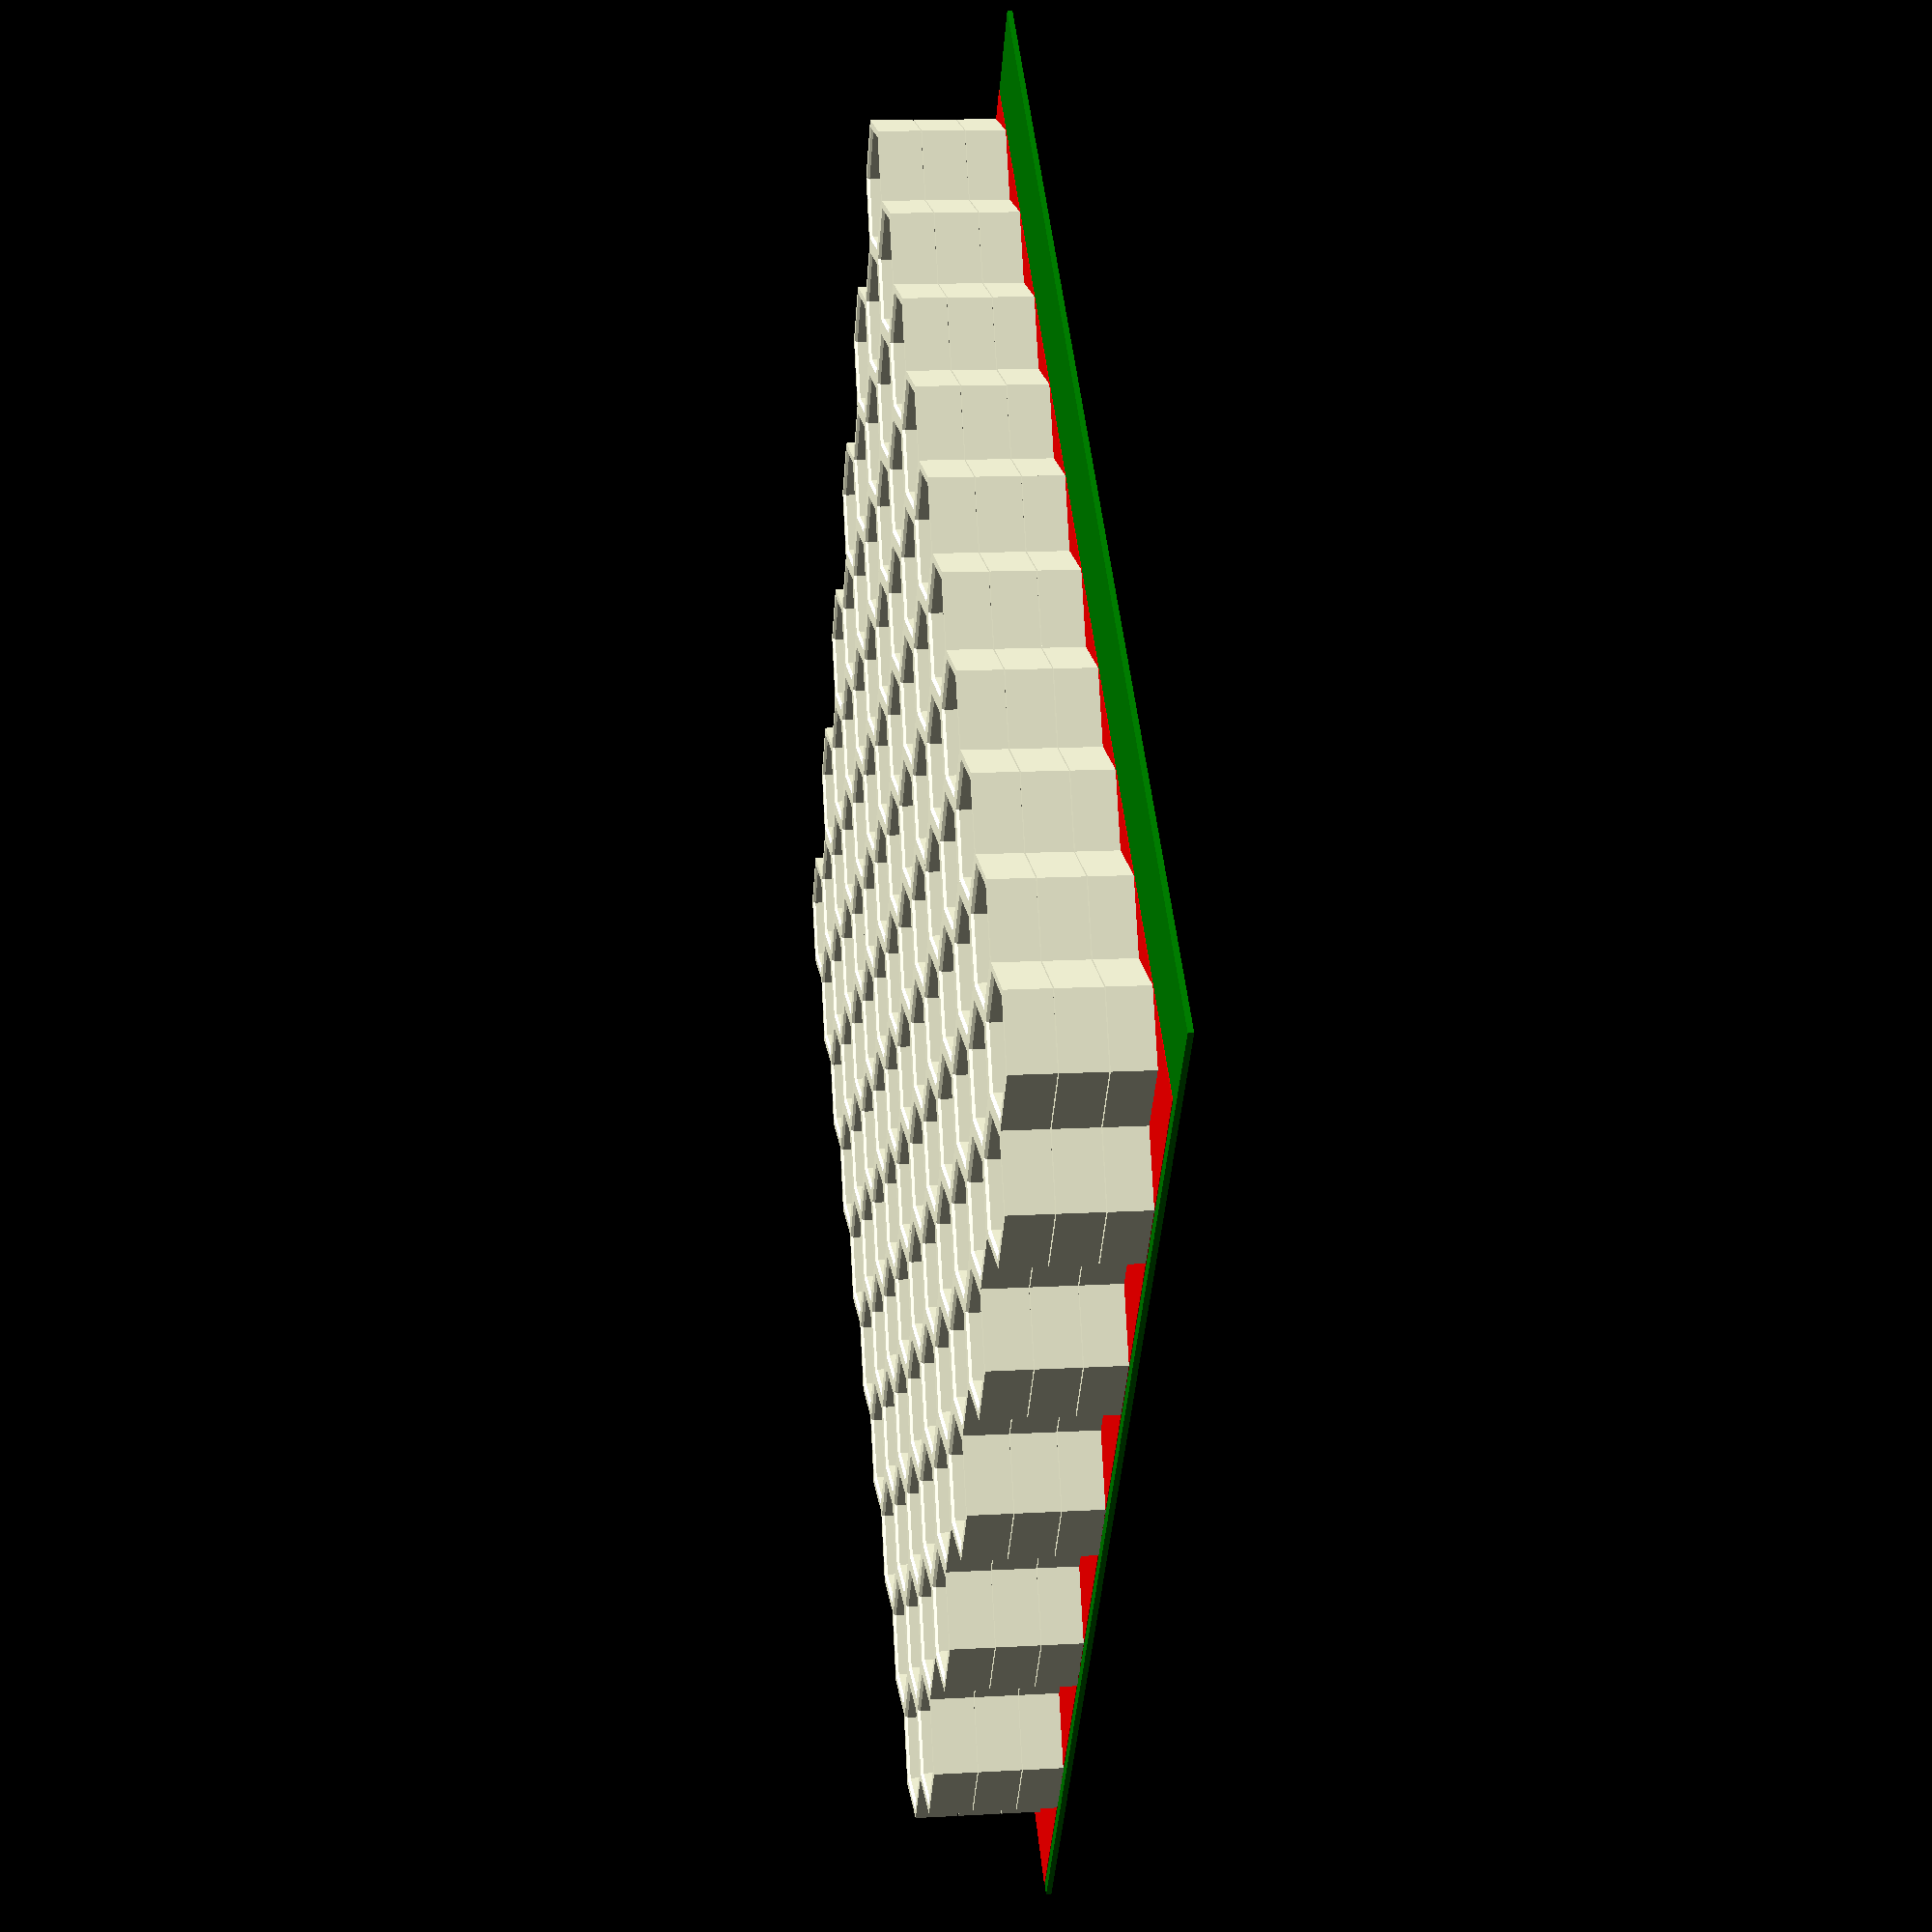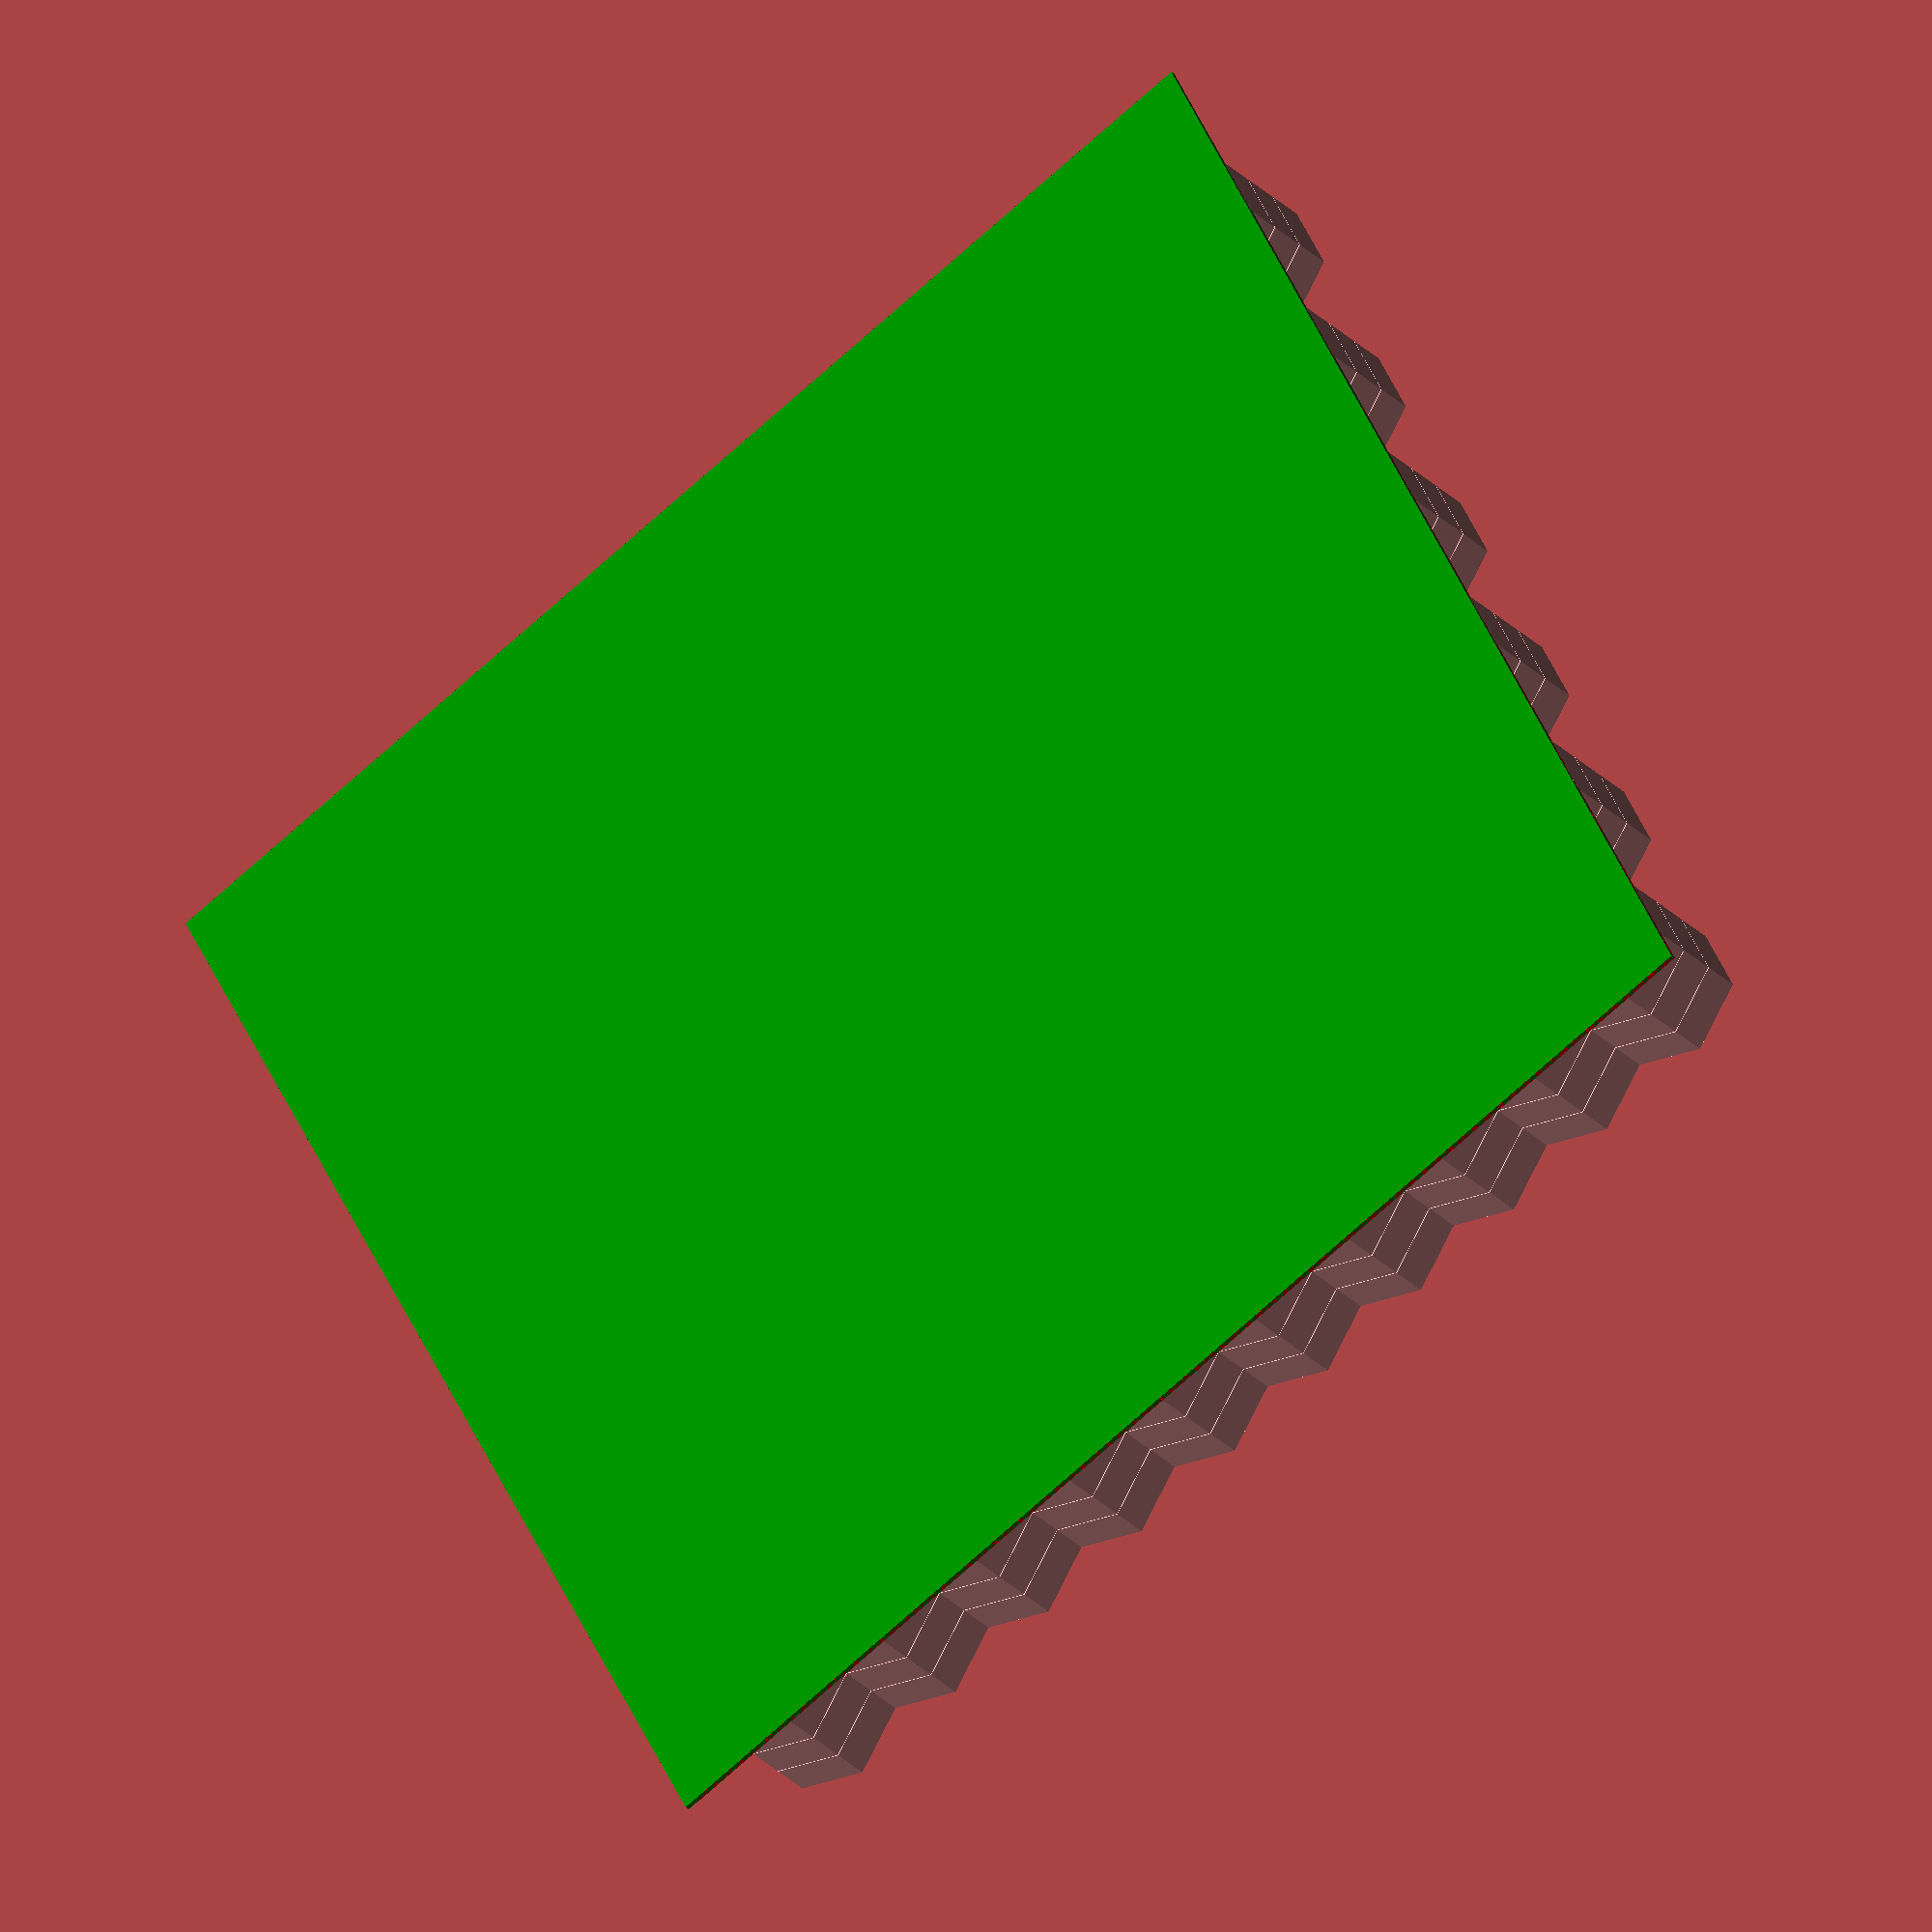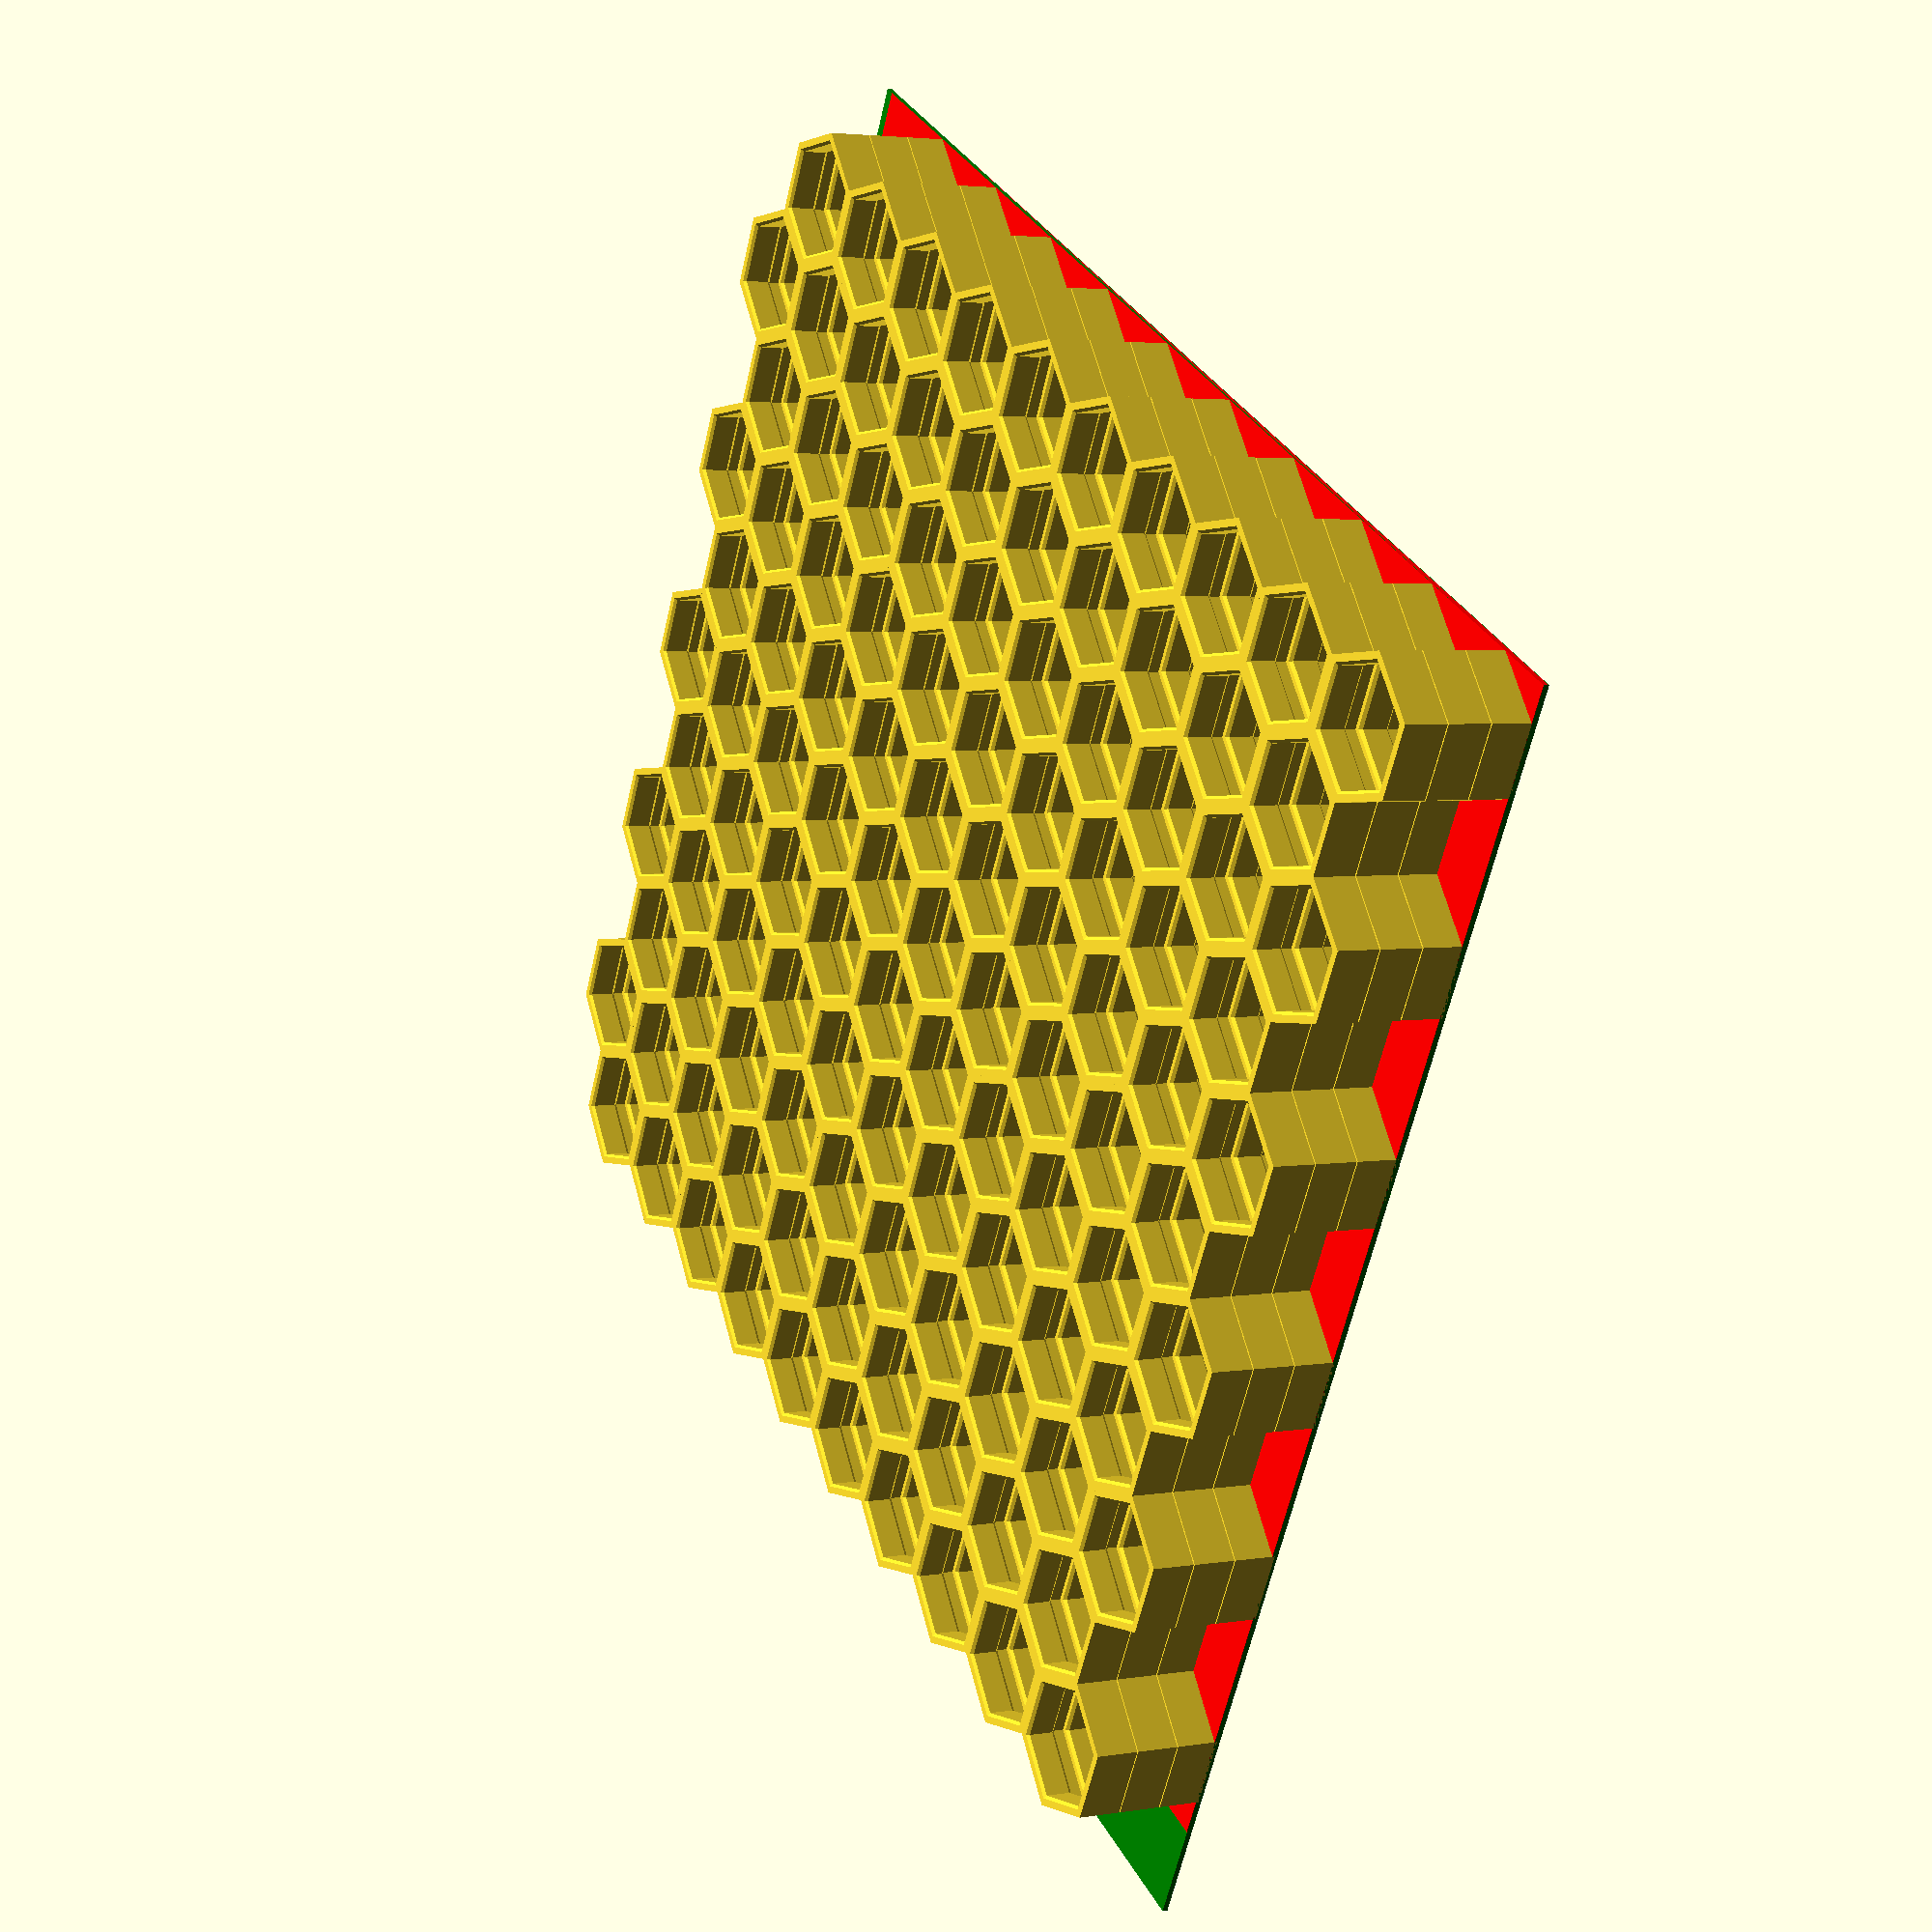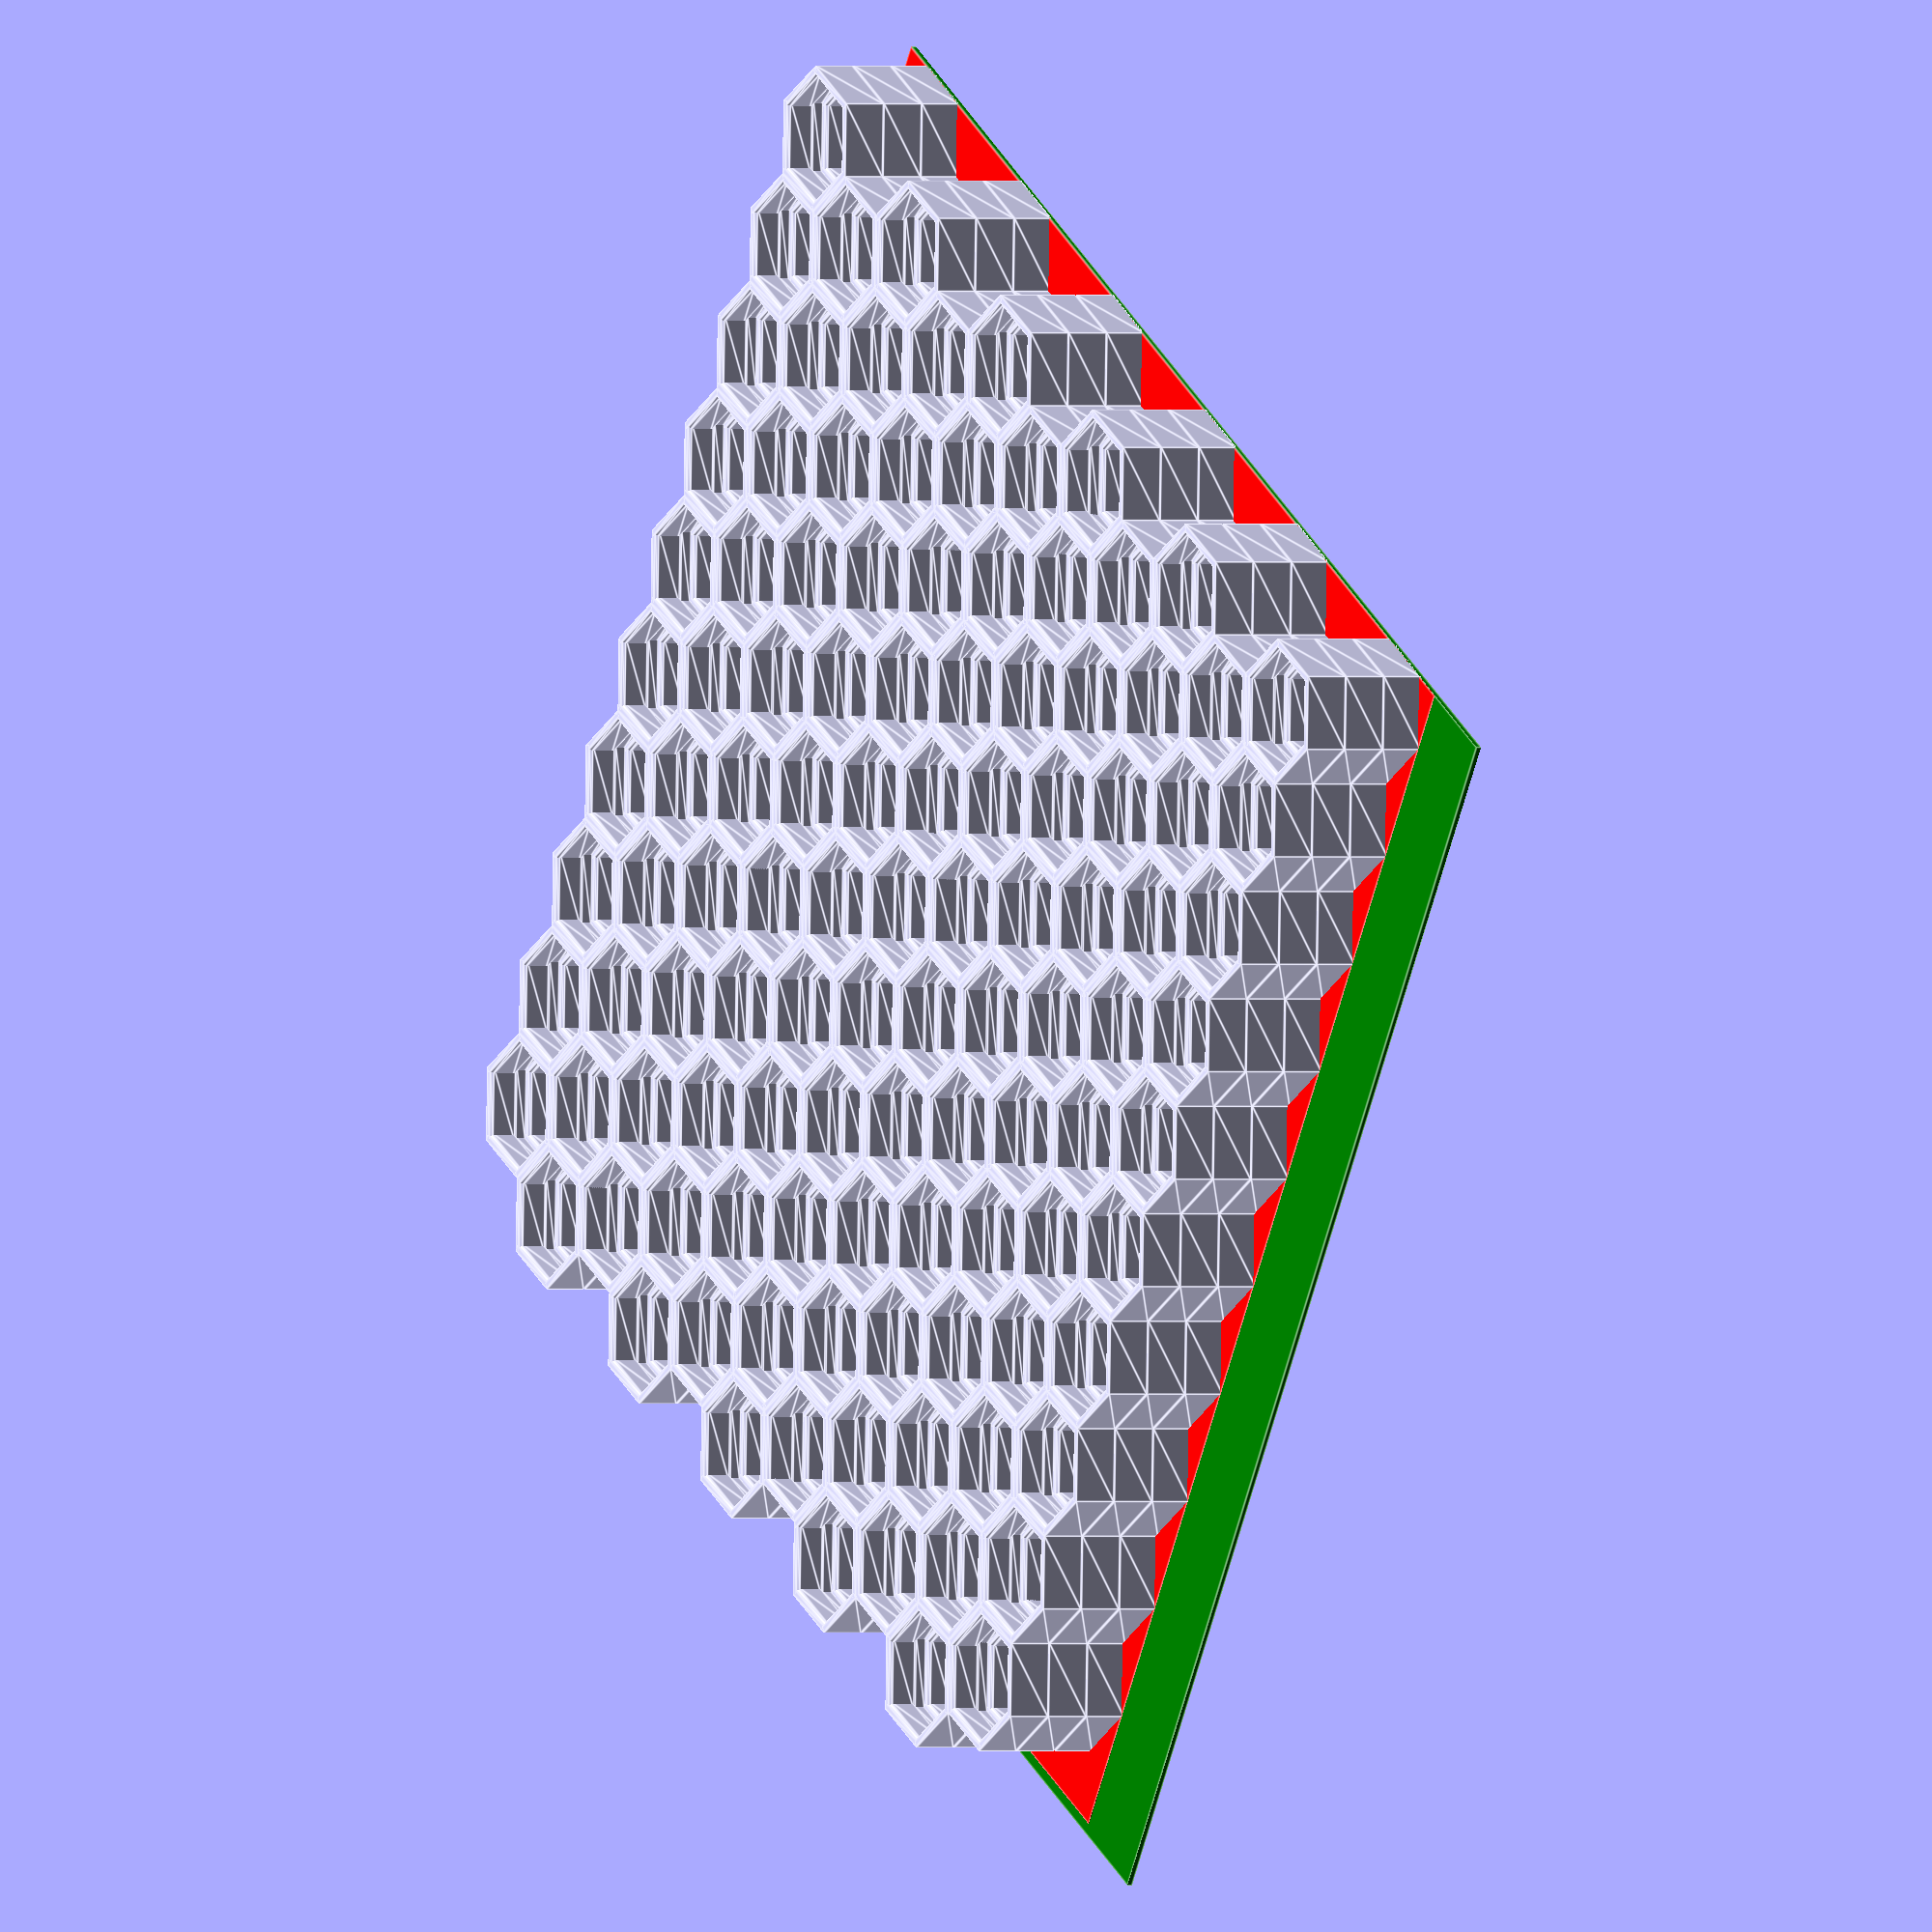
<openscad>
// Original file:
// https://www.printables.com/model/380870-customizable-honeycomb-storage-wall-openscad

/* [Hidden] */
eMode_RowColumnCount = "Row/Column Count";
eMode_MaxDimensions = "Max Dimensions";

/* [ Plate Size ] */
// Select size calculation mode
Mode = "Max Dimensions"; // [Row/Column Count, Max Dimensions]
Rows = 10; // [ 1 : 100 ]
Columns = 10; // [ 1 : 100 ]

// Max plate width in millimeters. Only used when in "Max Dimensions" mode.
Max_Plate_Width = 250;

// Max plate height in millimeters. Only used when in "Max Dimensions" mode.
Max_Plate_Height = 250;

/* [ Stack Printing ] */
// Number of plates to be generated for stack printing
Plate_Count = 3;

/* [ Flat edges ] */
Left = false;
Top = false;
Right = false;
Bottom = false;

/* [Hidden] */

// Depth of the grid
depth = 8;
// Height of the hexagon's hole (flat side to flat side)
inner_short_diagonal = 20;
// Thickness of the wall forming each hexagon
wall_thickness = 1.8;
// Gap so the plates don't bind to one another
stack_printing_gap = 0.2;

// Edges
edge_left = Left;
edge_top = Top;
edge_right = Right;
edge_bottom = Bottom;


// Calculated global variables
outer_short_diagonal = inner_short_diagonal + wall_thickness * 2;
outer_radius = outer_short_diagonal / sqrt(3);
outer_diameter = 2 * outer_radius;
half_outer_apothem = outer_radius / 2;

// Grid dimensions
max_grid_hexagons_x = (Mode == eMode_RowColumnCount) ? Columns : floor(1 + (Max_Plate_Width-outer_diameter) / (outer_diameter - half_outer_apothem) + (edge_left ? 0.5 : 0) + (edge_right ? 0.5 : 0));
assert( max_grid_hexagons_x >= 1, "Grid Column  (x-axis) count is < 1. Increase plate size limits.");
max_grid_hexagons_y = (Mode == eMode_RowColumnCount) ? Rows : floor((Max_Plate_Height - outer_short_diagonal * ((max_grid_hexagons_x > 1 ? 0.5 : 0) - (edge_top ? 0.5 : 0) - (edge_bottom ? 0.5 : 0))) / outer_short_diagonal );
assert( max_grid_hexagons_y >= 1, "Grid Row (y-axis) count is < 1. Increase plate size limits.");

// Calculate total plate dimensions
total_width = (max_grid_hexagons_x * outer_diameter) - ((max_grid_hexagons_x-1) * half_outer_apothem) - (((edge_left ? 0.5 : 0) + (edge_right ? 0.5 : 0)) * outer_diameter);
total_height = (max_grid_hexagons_y + (max_grid_hexagons_x>1 ? 0.5: 0 )) * outer_short_diagonal - (((edge_top ? 0.5 : 0) + (edge_bottom ? 0.5 : 0)) * outer_short_diagonal);

if (Mode == eMode_MaxDimensions)
{
    assert( total_height < Max_Plate_Height, str("The total grid height of ", total_height, " exceeds maximum of ", Max_Plate_Height) );
    assert( total_width < Max_Plate_Width, str("The total grid width of ", total_width, " exceeds maximum of ", Max_Plate_Width) );
}

// Enable to preview the print and used area limits
if ( $preview )
{
    translate([0,-total_height,-0.5]) color("red") cube([total_width, total_height, 1]);
    translate([0,-Max_Plate_Height,-0.6]) color("green") cube([Max_Plate_Width, Max_Plate_Height, 1]);
}

module wall(height, wall_thickness, length) {
  wall_height = height;
  back_fillet_start = wall_height - 5.1;
  back_fillet_end = 2;
  wall_bottom_thickness = wall_thickness;
  wall_top_thickness = wall_thickness - 1;
  front_fillet_size = 0.5;

  rotate([90, 0, 0])
    linear_extrude(length)
      polygon([
        [0, 0], 
        [0, wall_height], 
        [wall_bottom_thickness - front_fillet_size, wall_height], 
        [wall_bottom_thickness, wall_height - front_fillet_size], 
        [wall_bottom_thickness, back_fillet_start], 
        [wall_top_thickness, back_fillet_end], 
        [wall_top_thickness, 0]
      ]);
}

module hex(height, radius, wall_thickness, inner_short_diagonal) {
  for(i = [0:5]) {
    rotate([0, 0, i * 60 + 30])
      translate([-inner_short_diagonal / 2 - wall_thickness, radius / 2, 0])
        wall(height, wall_thickness, radius);
  }
}

module cell(height, radius, wall_thickness, inner_short_diagonal, left, top, right, bottom) {
  difference() {
    union() {
      hex(height, radius, wall_thickness, inner_short_diagonal);
      if (left)
        translate([0, outer_short_diagonal / 2, 0])
          wall(depth, wall_thickness, outer_short_diagonal);
      if (top)
        translate([outer_diameter / 2, 0, 0])
          rotate([0, 0, -90])
            wall(depth, wall_thickness, outer_diameter);
      if (right)
        translate([0, -outer_short_diagonal / 2, 0])
          rotate([0, 0, 180])
            wall(depth, wall_thickness, outer_short_diagonal);
      if (bottom)
        translate([-outer_diameter / 2, 0, 0])
          rotate([0, 0, 90])
            wall(depth, wall_thickness, outer_diameter);
    }
    if (left)
      translate([-outer_diameter / 2, -outer_short_diagonal, -0.01])
        cube([outer_diameter / 2, 2 * outer_short_diagonal, depth+0.02]);
    if (top)
      translate([-outer_diameter / 2, 0, -0.01])
        cube([outer_diameter, outer_short_diagonal, depth+0.02]);
    if (right)
      translate([0, -outer_short_diagonal, -0.01])
        cube([outer_diameter / 2, 2 * outer_short_diagonal, depth+0.02]);
    if (bottom)
      translate([-outer_diameter / 2, -outer_short_diagonal, -0.01])
        cube([outer_diameter, outer_short_diagonal, depth+0.02]);
  }
}


module plate(height, inner_short_diagonal, wall_width) {
  for(col = [0:(max_grid_hexagons_x - 1)]) {
    for(row = [0:(max_grid_hexagons_y - 1)]) {
      x = (outer_diameter - half_outer_apothem) * col;
      y = -(outer_short_diagonal) * (row + (col % 2) / 2) + (edge_top ? outer_short_diagonal / 2 : 0);

      left = edge_left && col == 0;
      top = edge_top && row == 0 && col % 2 == 0;
      right = edge_right && col == max_grid_hexagons_x - 1;
      bottom = edge_bottom && (row + 1) == max_grid_hexagons_y && (outer_short_diagonal - y) > total_height + 0.01 && (outer_short_diagonal - y) / 2 <= total_height;

      translate([x, y, 0])
        cell(height, outer_radius, wall_width, inner_short_diagonal, left, top, right, bottom);
    }
  }
}

translate([edge_left ? 0 : outer_radius, -outer_short_diagonal / 2, 0])
  for(i = [0:max(Plate_Count - 1, 0)]) {
    translate([0, 0, i * (depth + stack_printing_gap)])       plate(depth, inner_short_diagonal, wall_thickness);
  }

</openscad>
<views>
elev=346.8 azim=305.3 roll=82.7 proj=p view=wireframe
elev=28.6 azim=296.9 roll=214.2 proj=o view=wireframe
elev=176.4 azim=297.5 roll=118.6 proj=p view=solid
elev=0.1 azim=31.7 roll=60.2 proj=o view=edges
</views>
